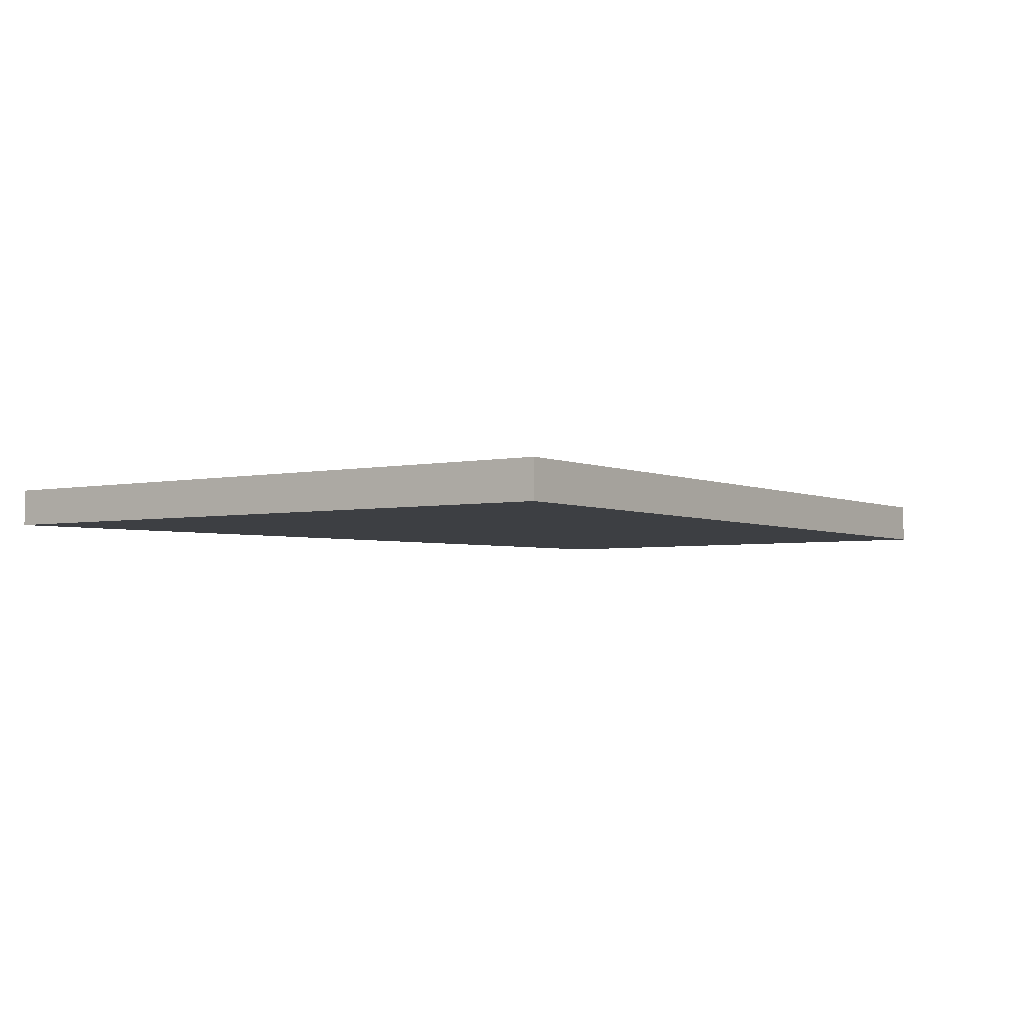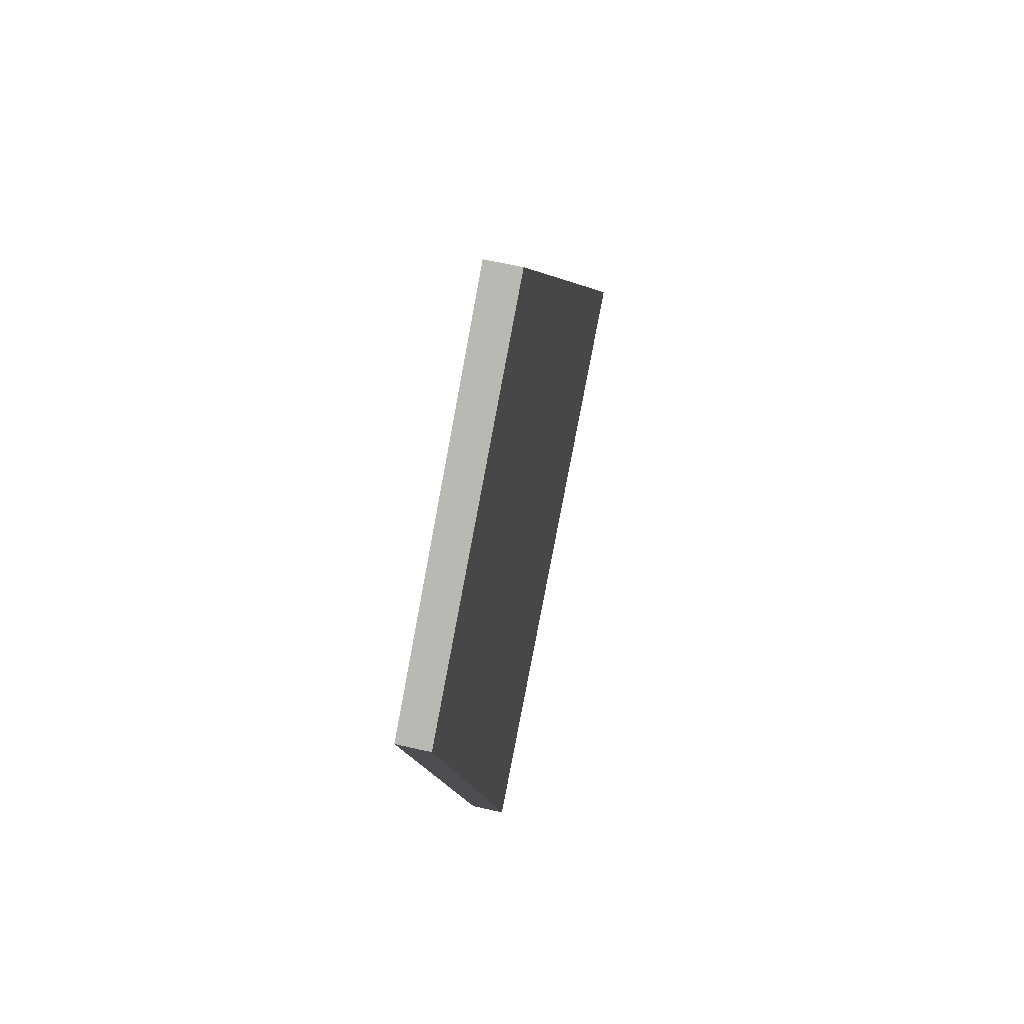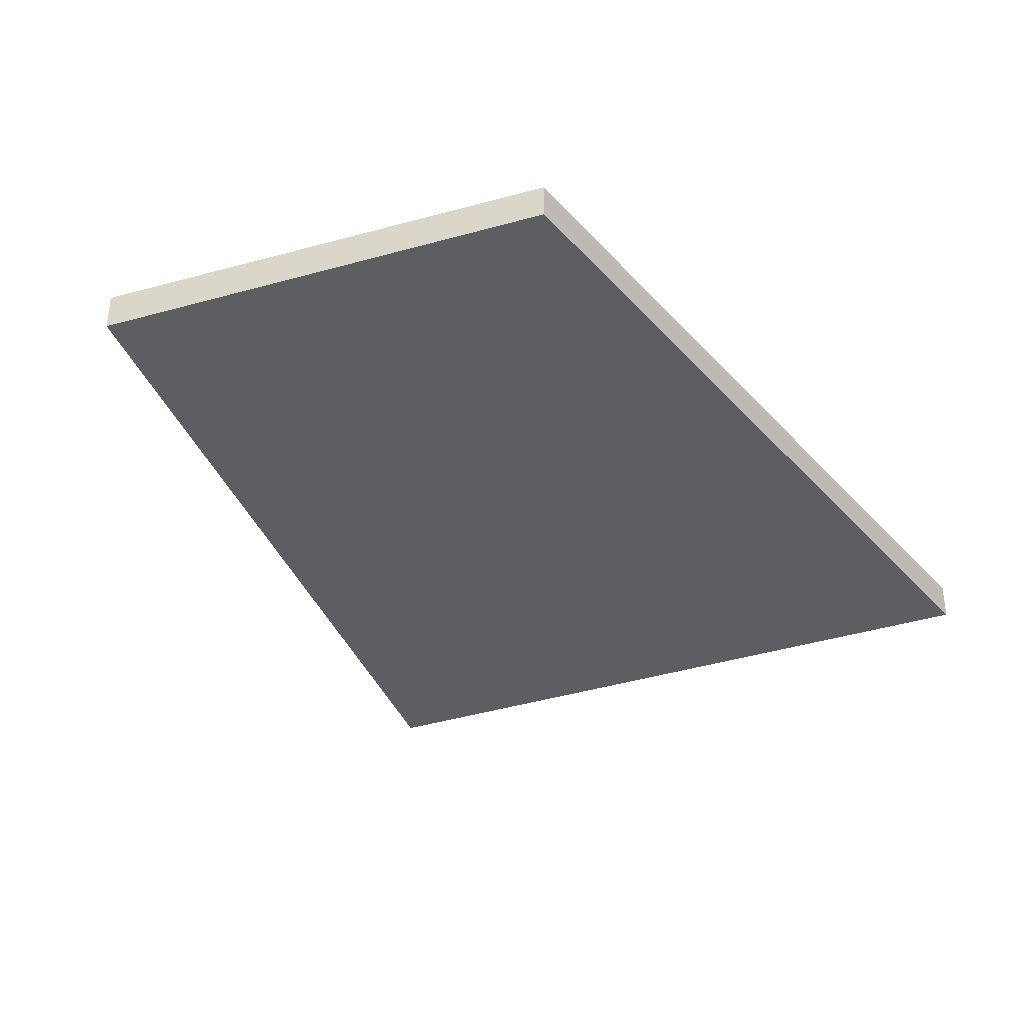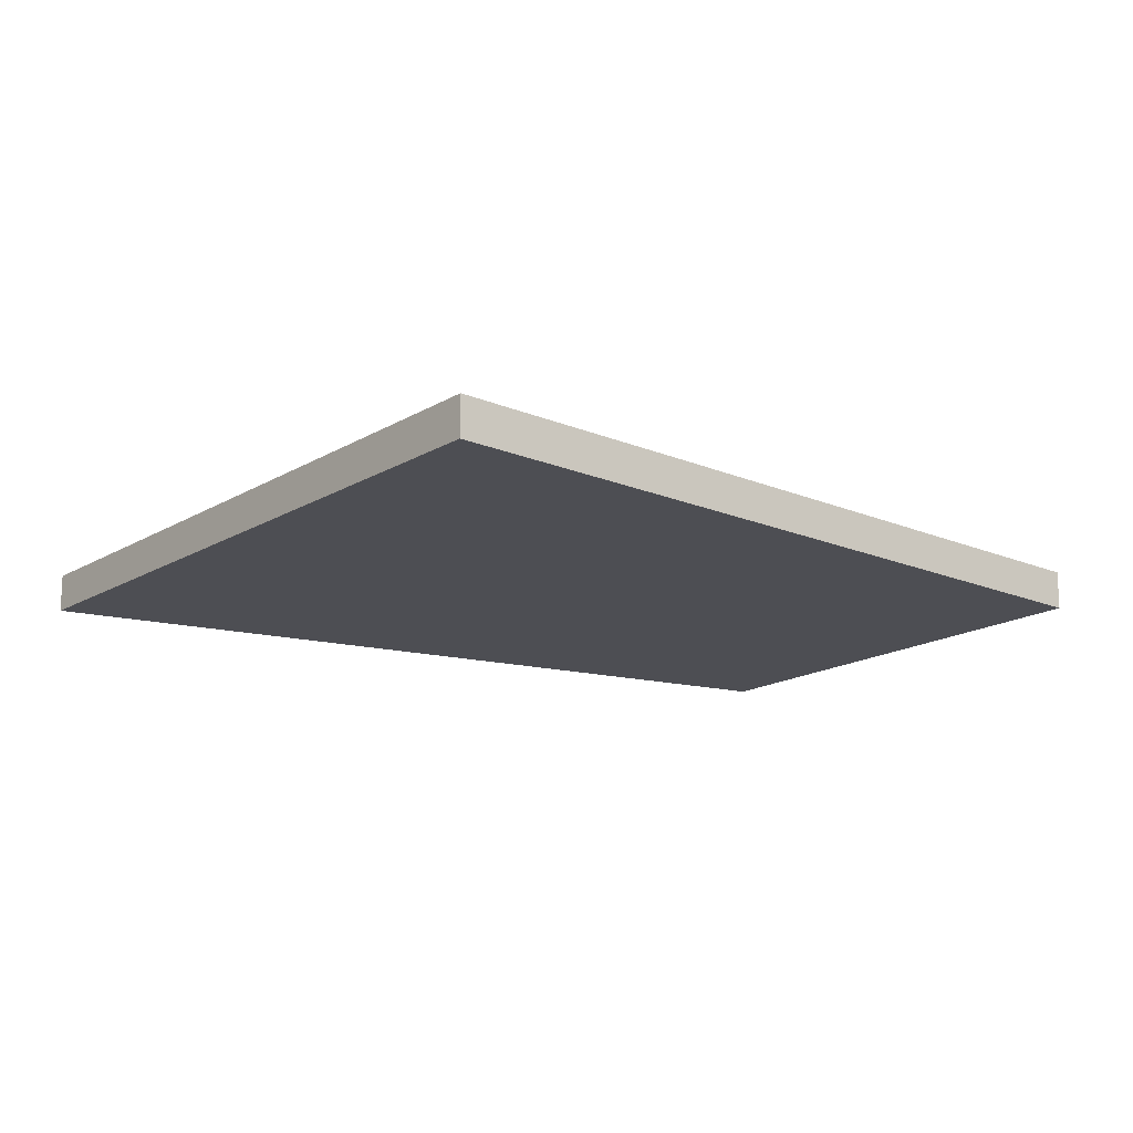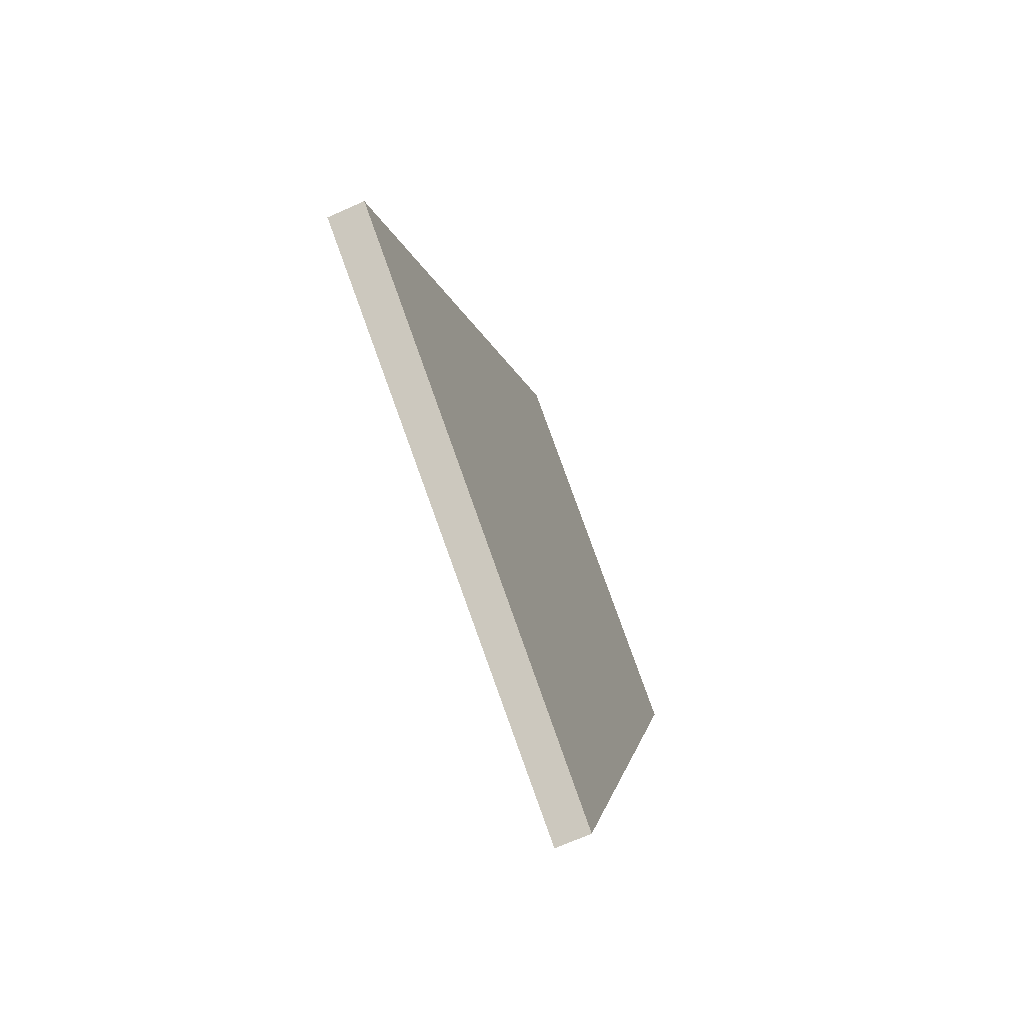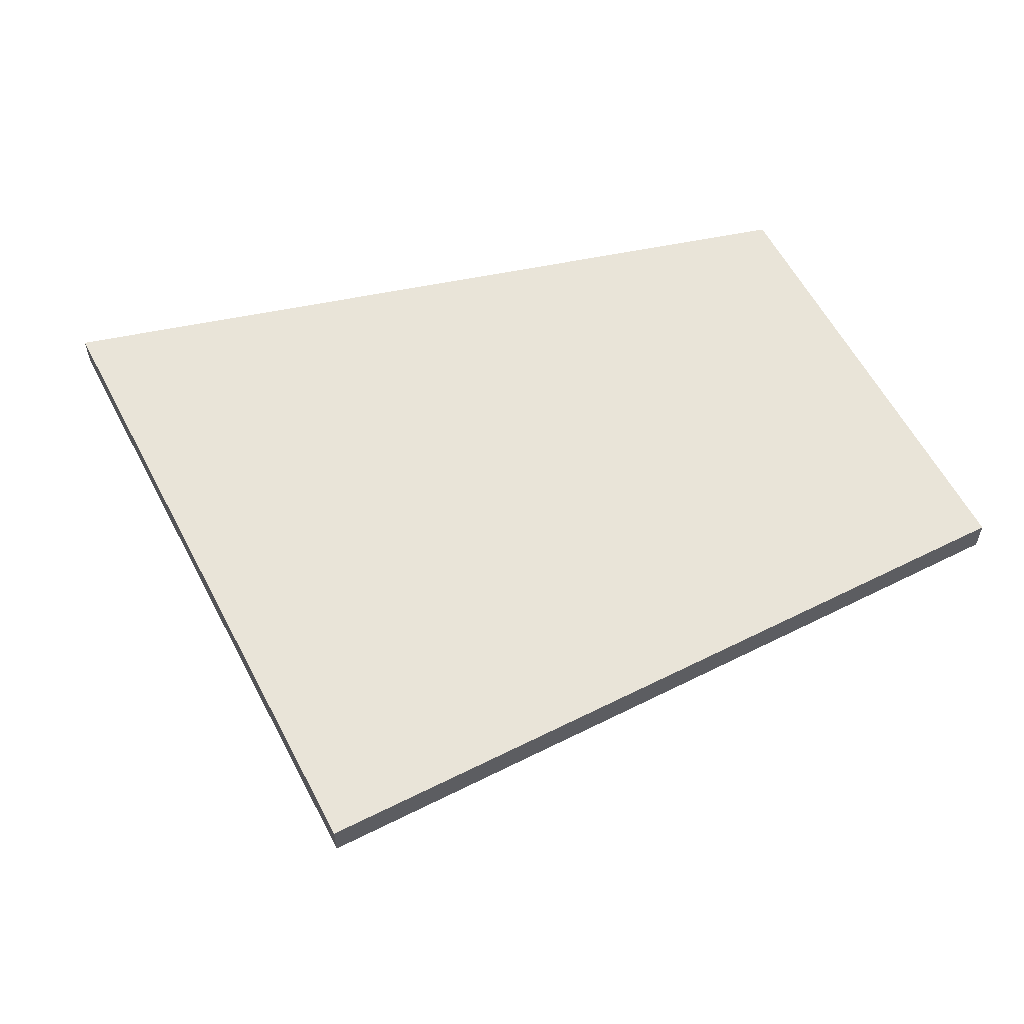
<metadata>
{"format":"obj","ext":"obj","renderer":"f3d","projection":"perspective","resolution":1024,"background":"white","views":[{"elev":-4.1,"azim":70.2,"up":"+Z"},{"elev":59.5,"azim":-76.6,"up":"+Y"},{"elev":-38.1,"azim":-124.2,"up":"+Z"},{"elev":-17.7,"azim":85.0,"up":"+Z"},{"elev":-69.2,"azim":114.1,"up":"+Y"},{"elev":60.4,"azim":97.9,"up":"+Z"}]}
</metadata>
<code>
v -2098 -1826 -0.1884
v -2100 -1828 -0.1729
v -2101 -1824 -0.1663
v -2100 -1823 -0.1767
v -2100 -1828 -0.1729
v -2098 -1826 -0.1884
v -2098 -1826 -2.776e-17
v -2100 -1828 0
v -2101 -1824 -0.1663
v -2100 -1828 -0.1729
v -2100 -1828 0
v -2101 -1824 0
v -2100 -1823 -0.1767
v -2101 -1824 -0.1663
v -2101 -1824 0
v -2100 -1823 2.776e-17
v -2098 -1826 -0.1884
v -2100 -1823 -0.1767
v -2100 -1823 2.776e-17
v -2098 -1826 -2.776e-17
v -2098 -1826 0
v -2100 -1828 0
v -2101 -1824 0
v -2100 -1823 0
f 2 3 4 1
f 6 7 8 5
f 10 11 12 9
f 14 15 16 13
f 18 19 20 17
f 22 23 24 21

</code>
